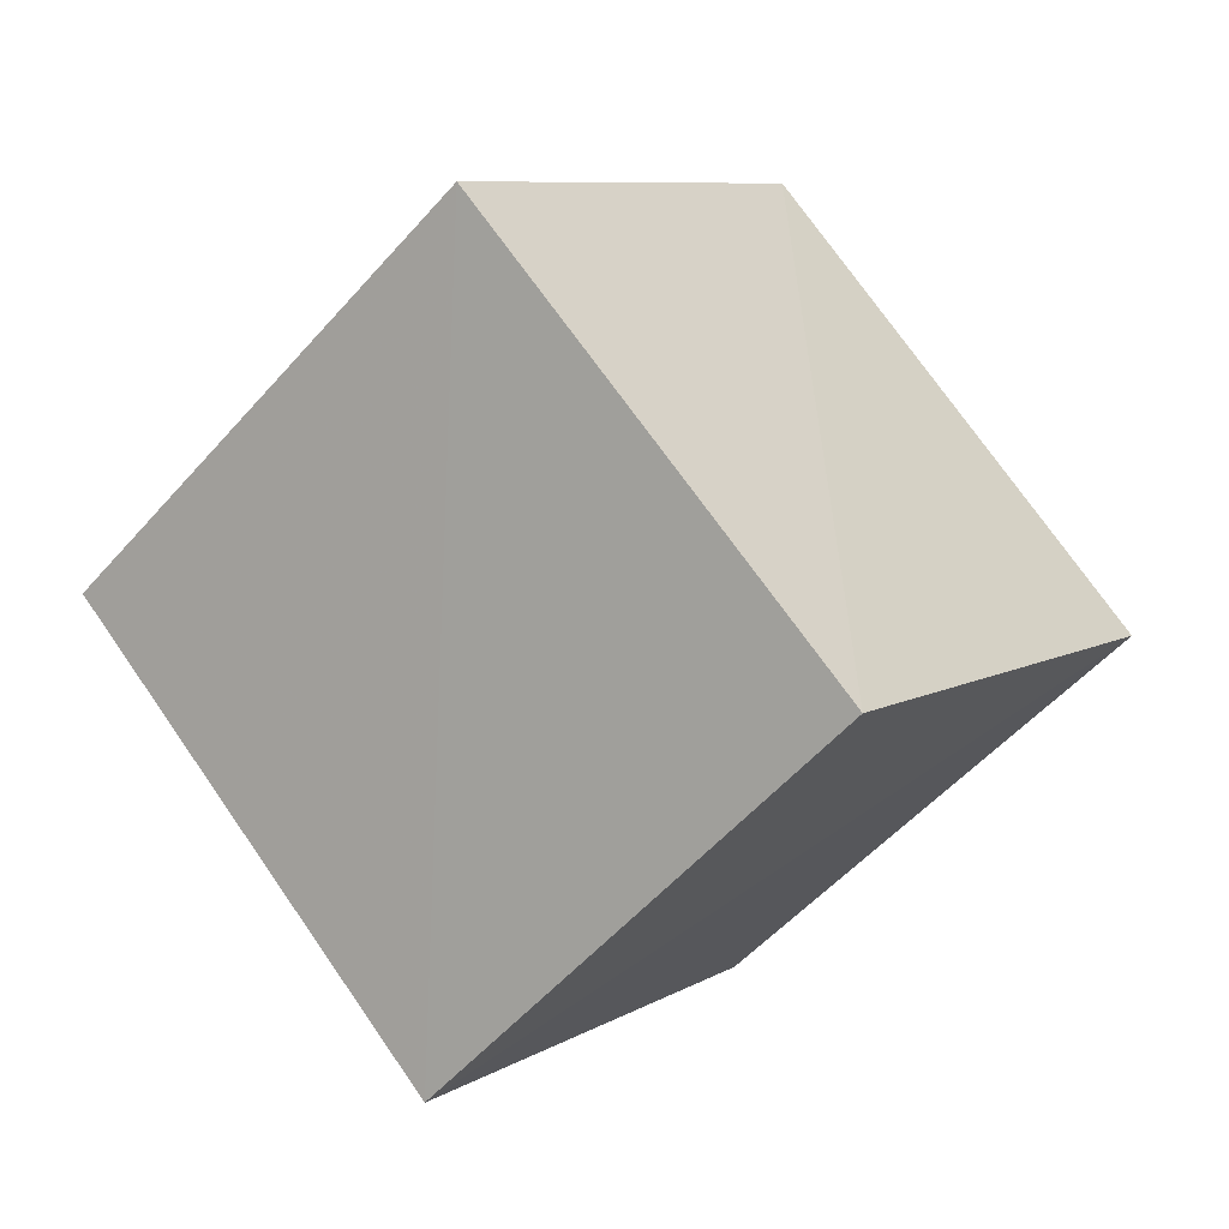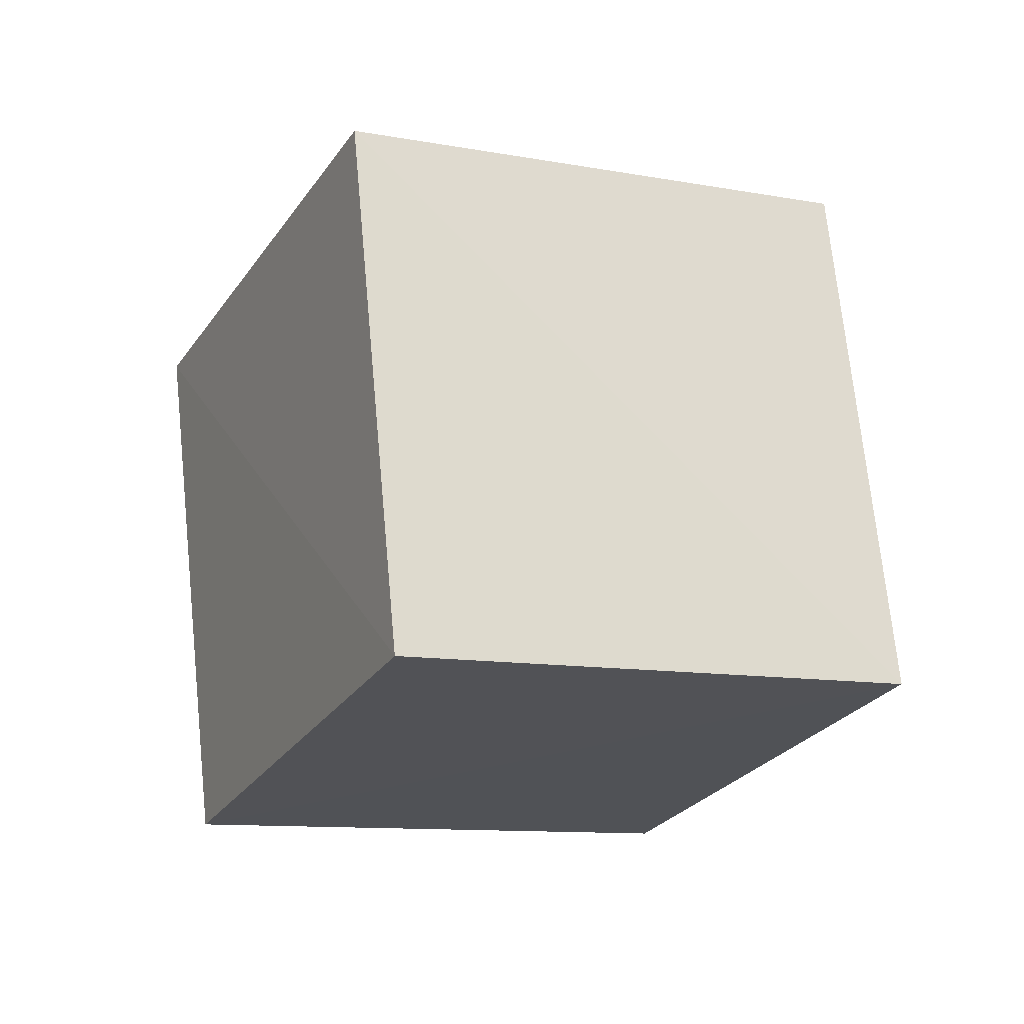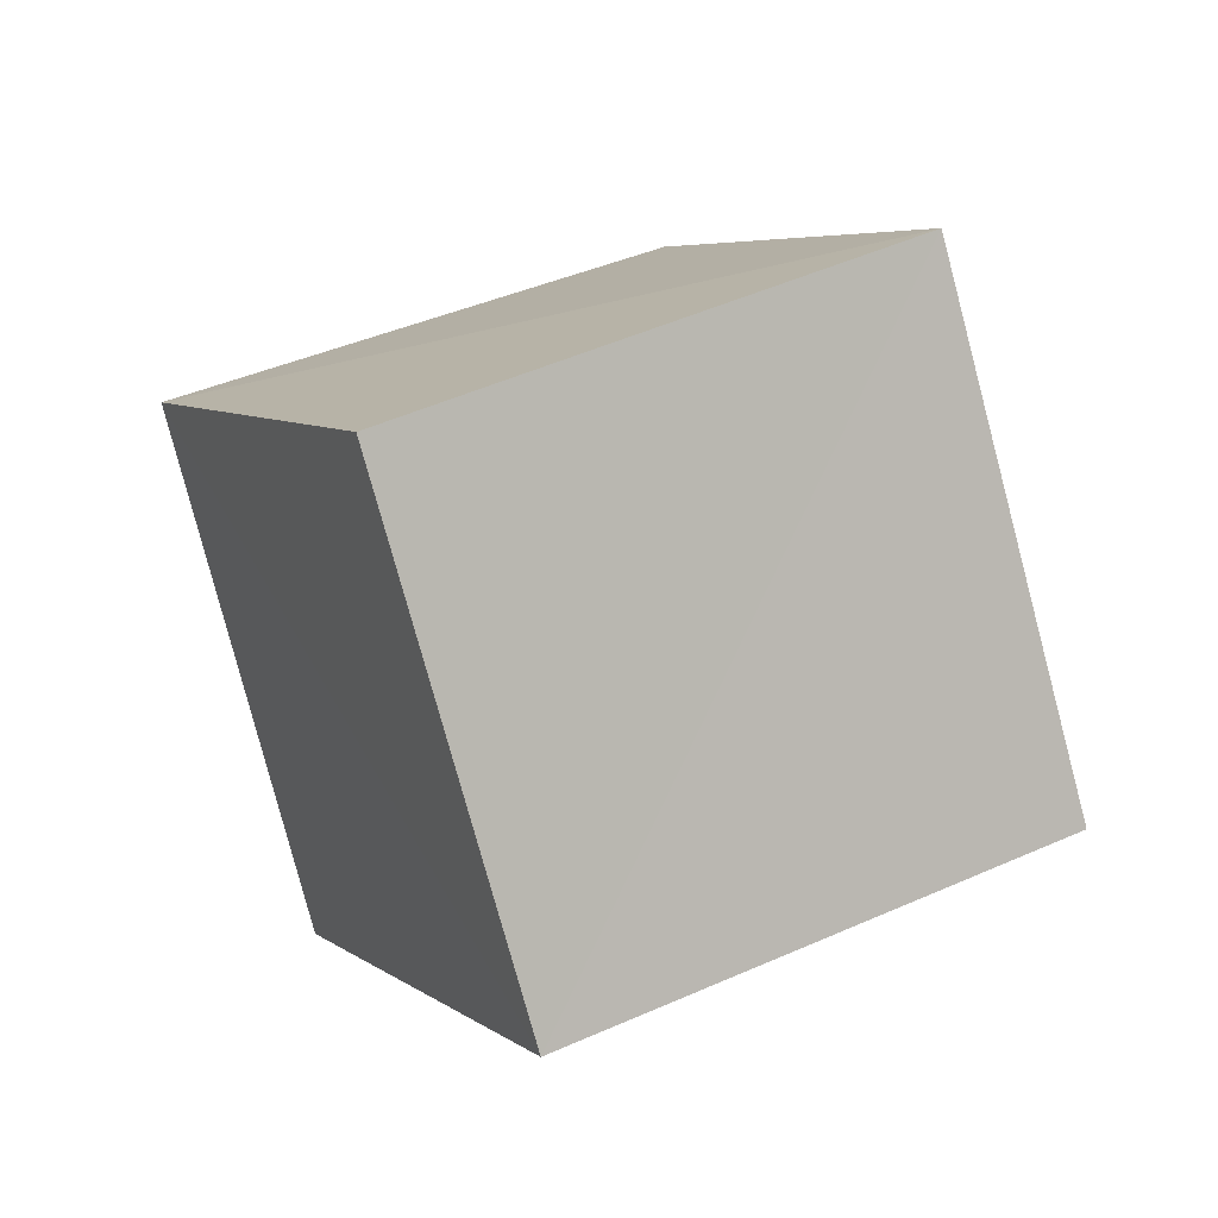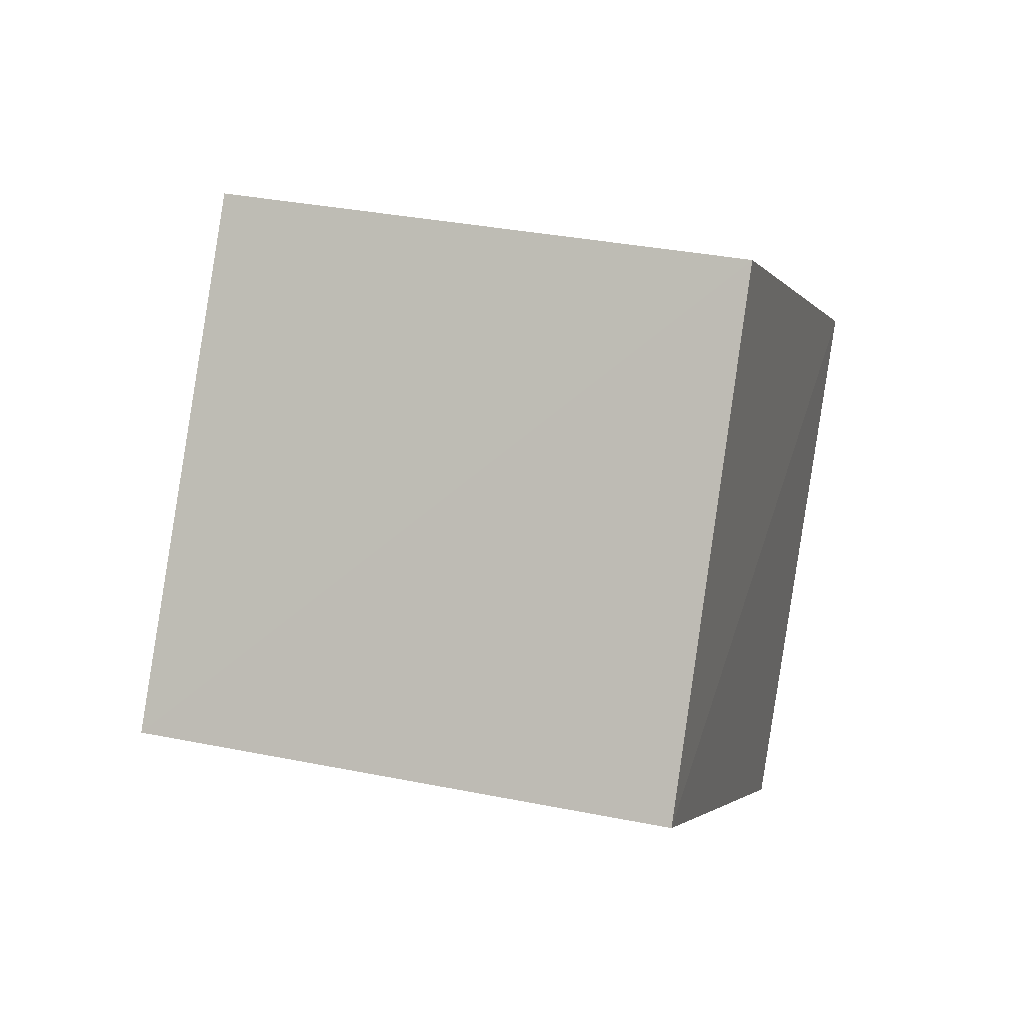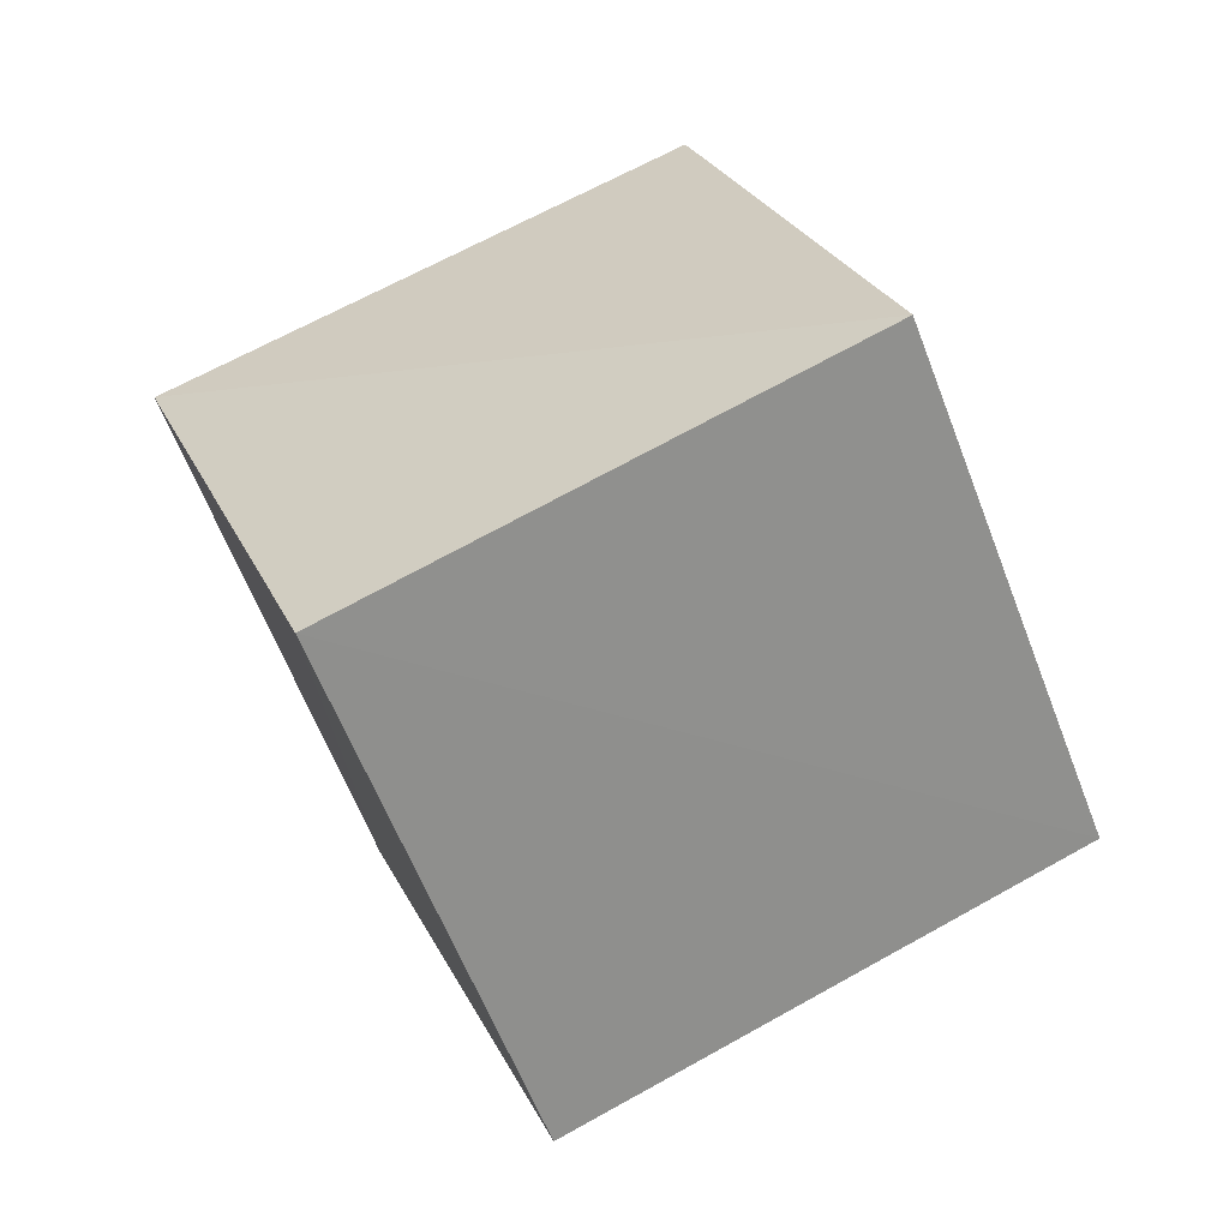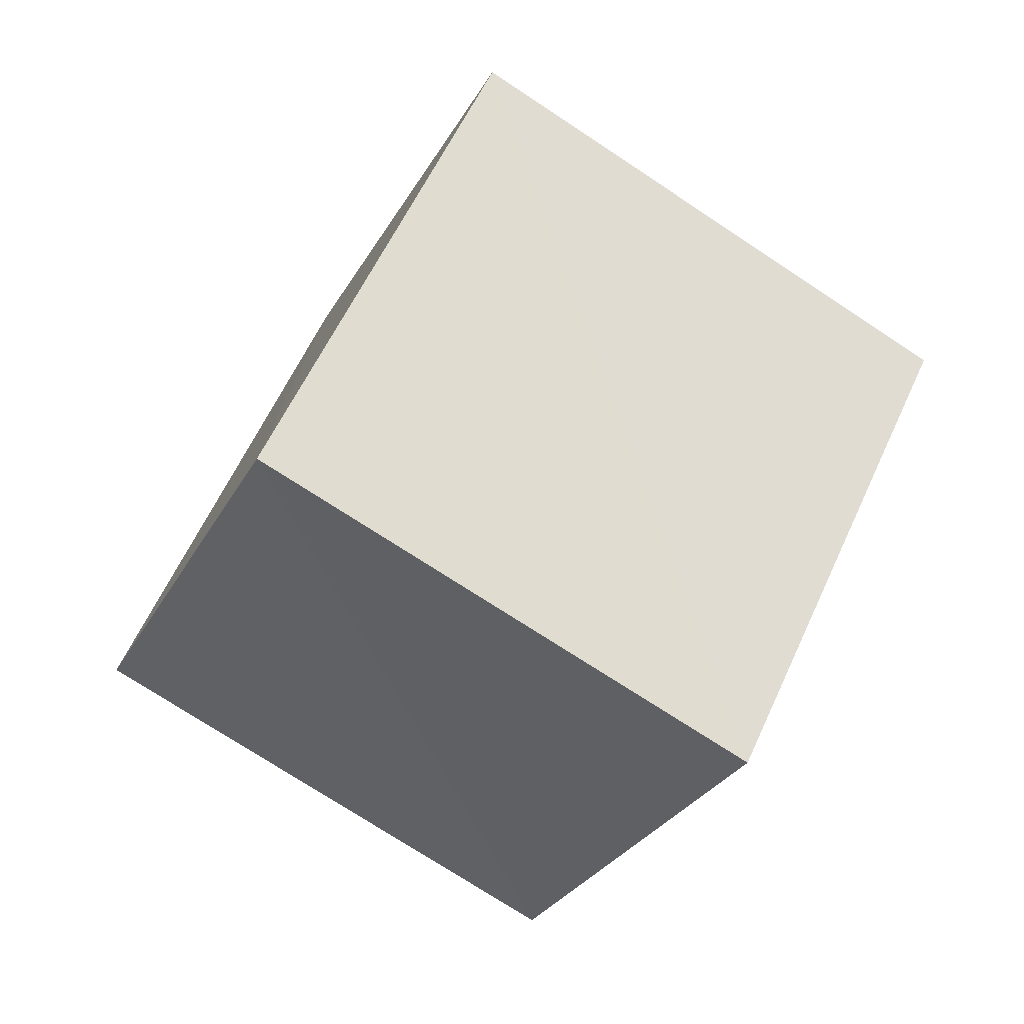
<metadata>
{"format":"obj","ext":"obj","renderer":"f3d","projection":"perspective","resolution":1024,"background":"white","views":[{"elev":-75.2,"azim":151.4,"up":"+Y"},{"elev":-53.2,"azim":-96.0,"up":"+Y"},{"elev":-4.5,"azim":-174.3,"up":"+Z"},{"elev":-63.3,"azim":102.4,"up":"+Y"},{"elev":-39.9,"azim":34.8,"up":"+Y"},{"elev":63.8,"azim":54.0,"up":"+Z"}]}
</metadata>
<code>
v  1.544  1.98  0.8625
v  2.054  1.134  1.021
v  2.271  1.432  1.94
v  1.773  2.284  1.765
v  0.7089  1.549  1.204
v  1.219  0.7018  1.348
v  1.437  0.9972  2.281
v  0.9368  1.849  2.131
f 3 1 2
f 5 7 6
f 1 3 4
f 1 6 2
f 7 5 8
f 2 7 3
f 6 1 5
f 3 8 4
f 7 2 6
f 1 8 5
f 8 3 7
f 8 1 4

</code>
